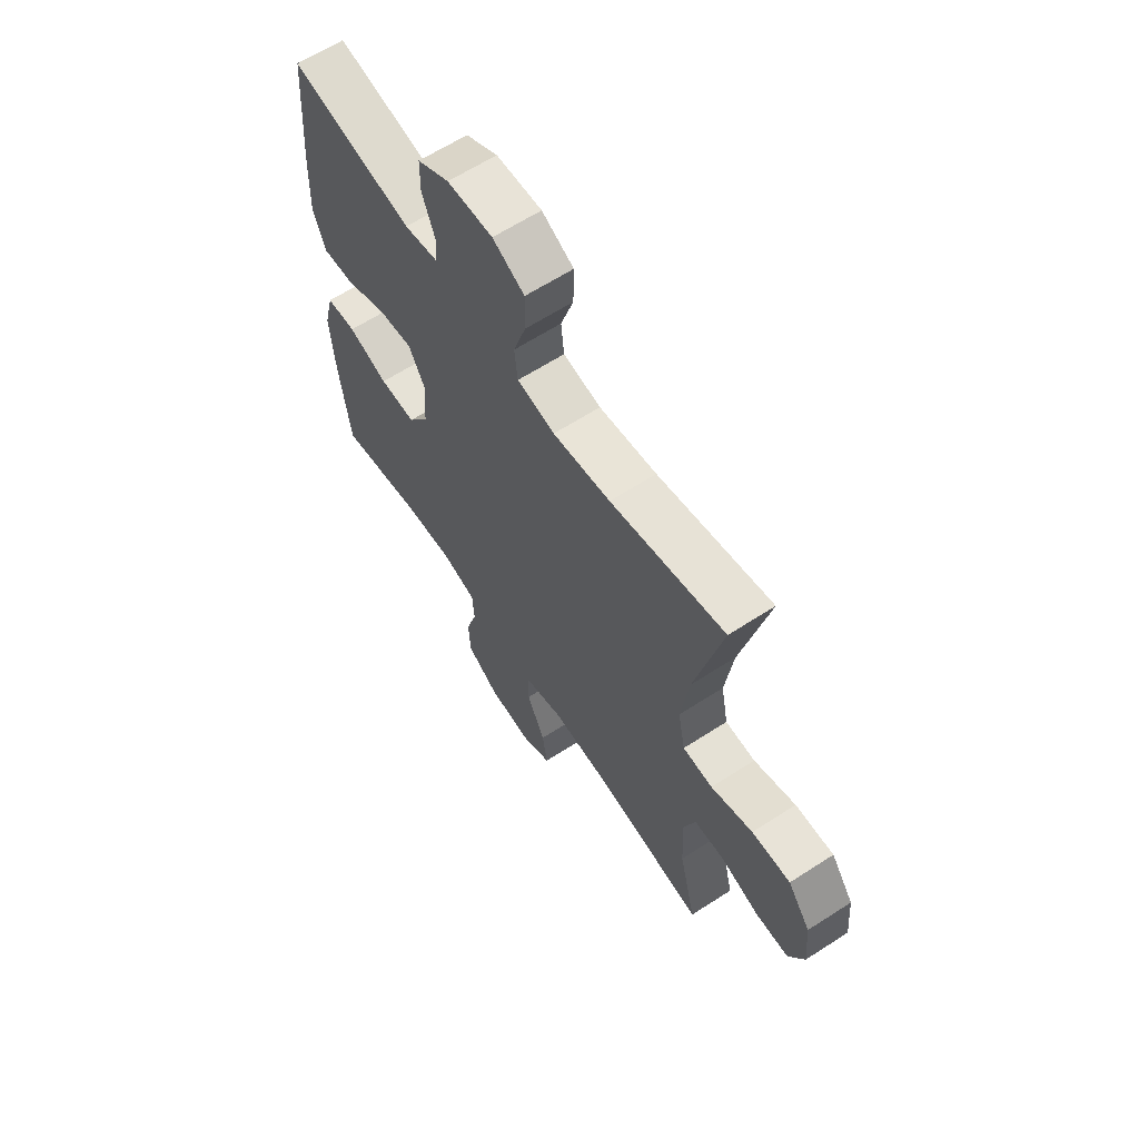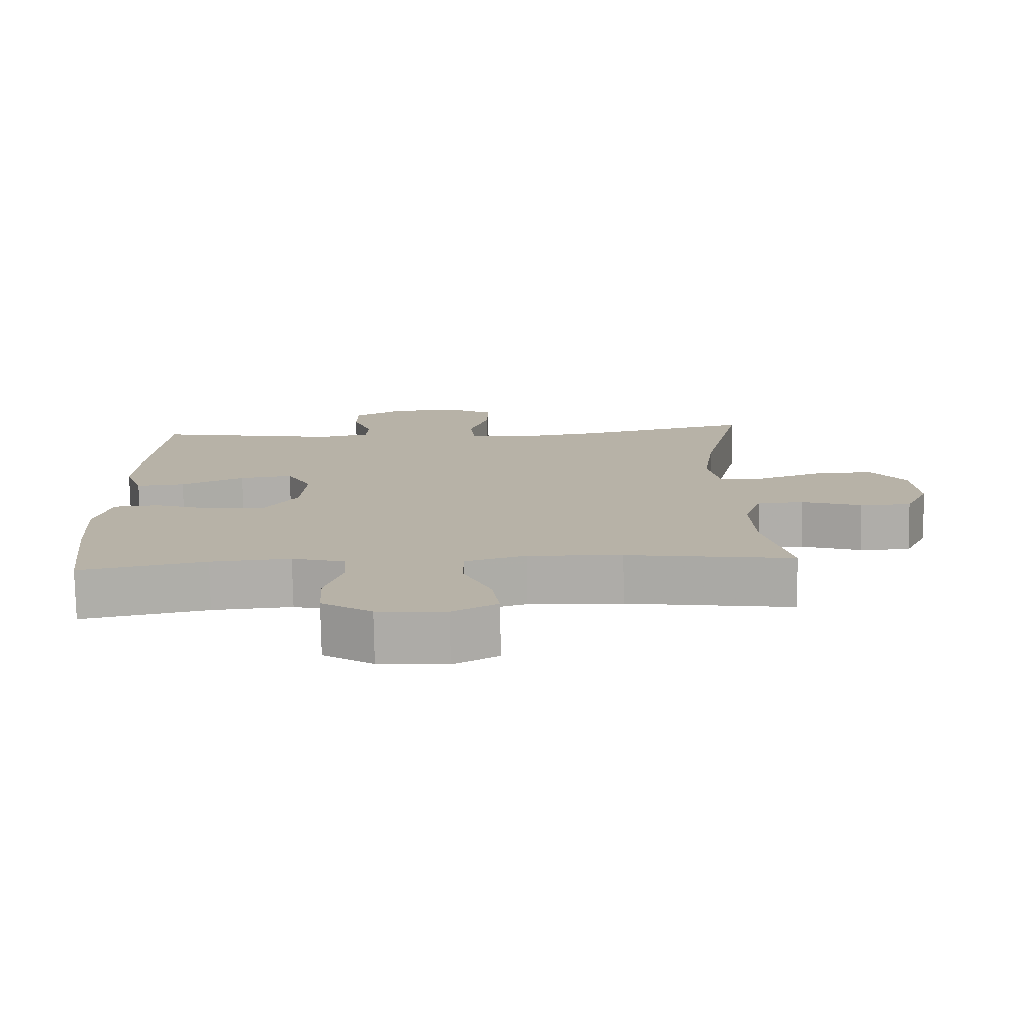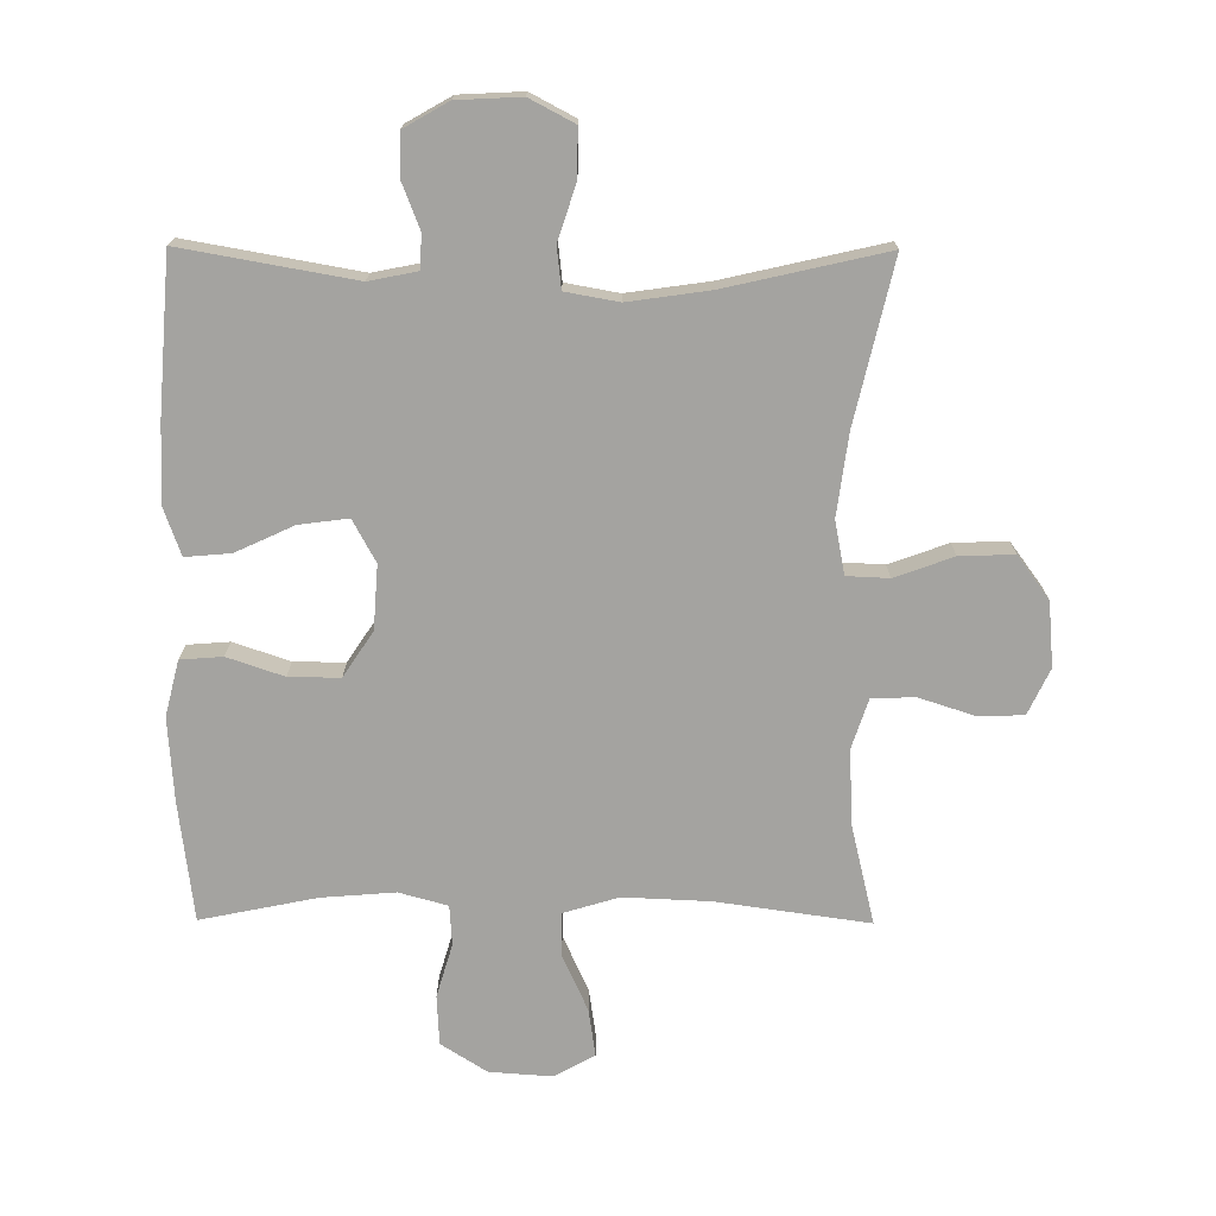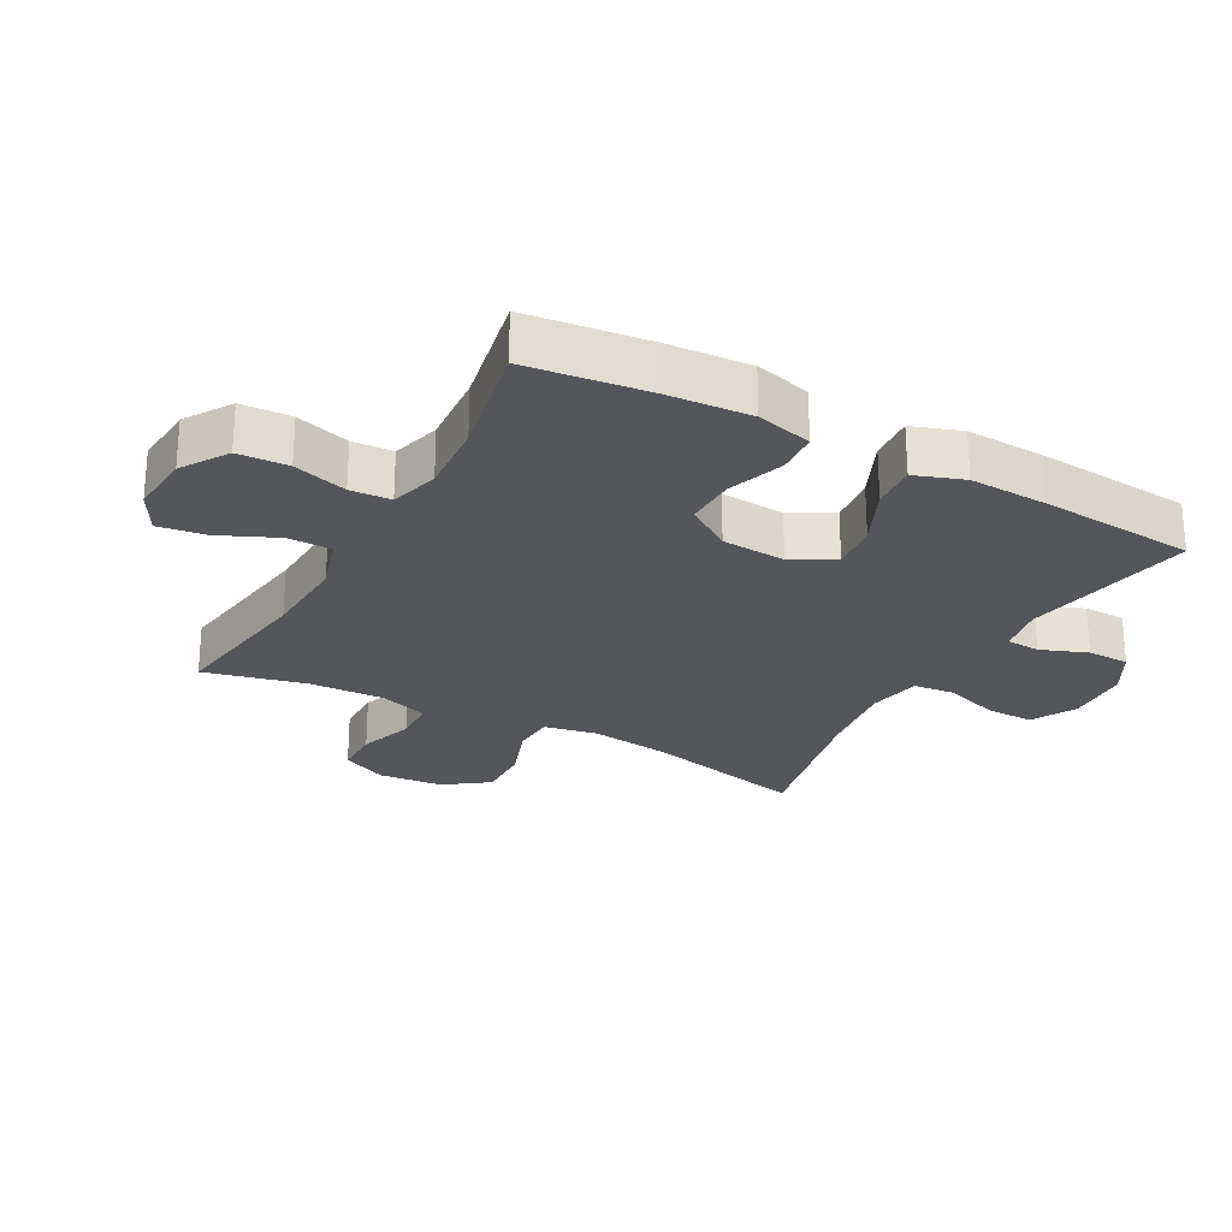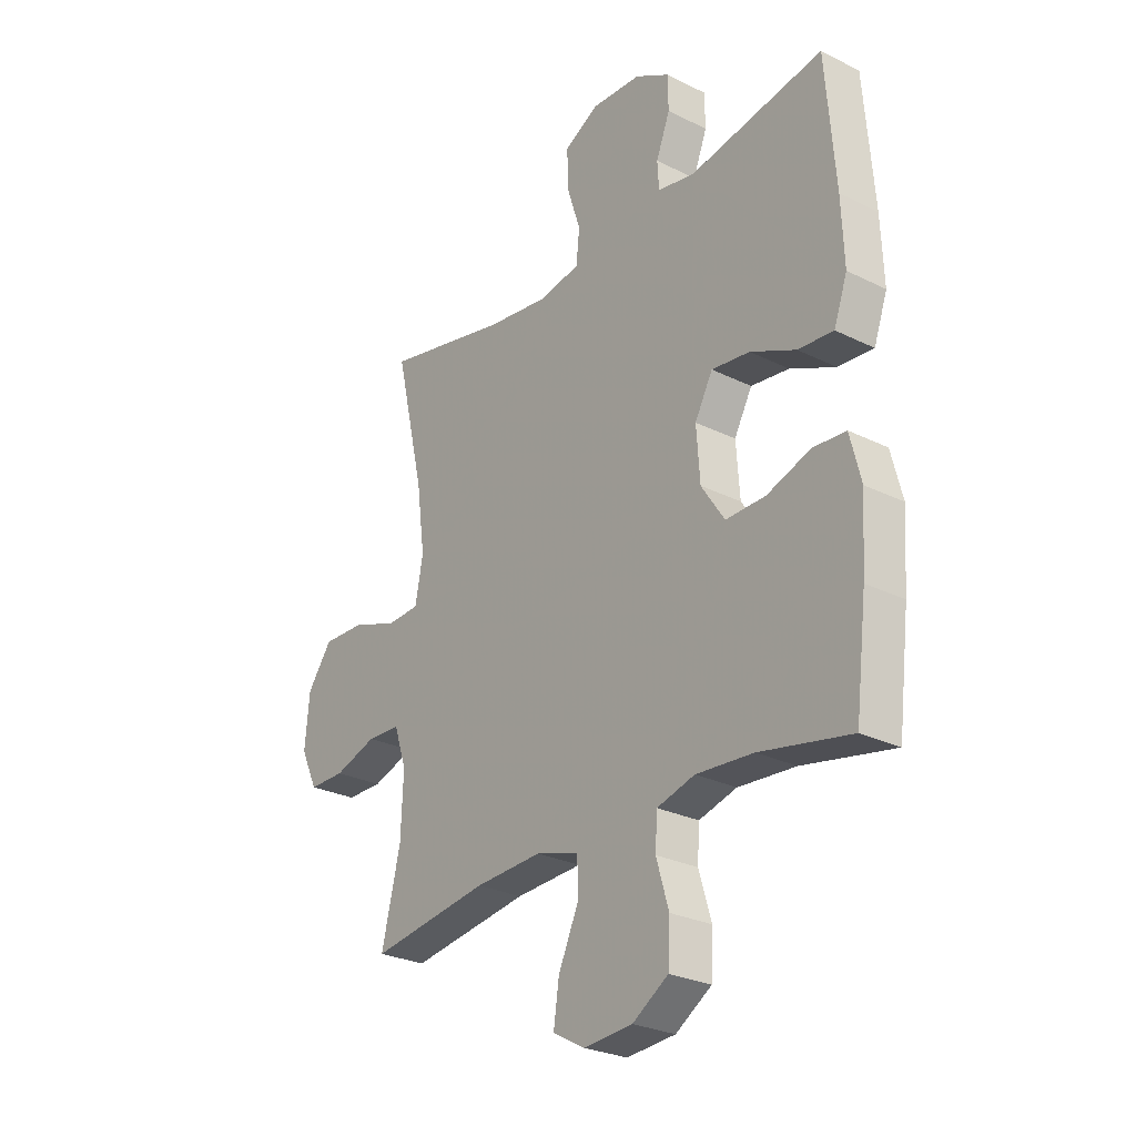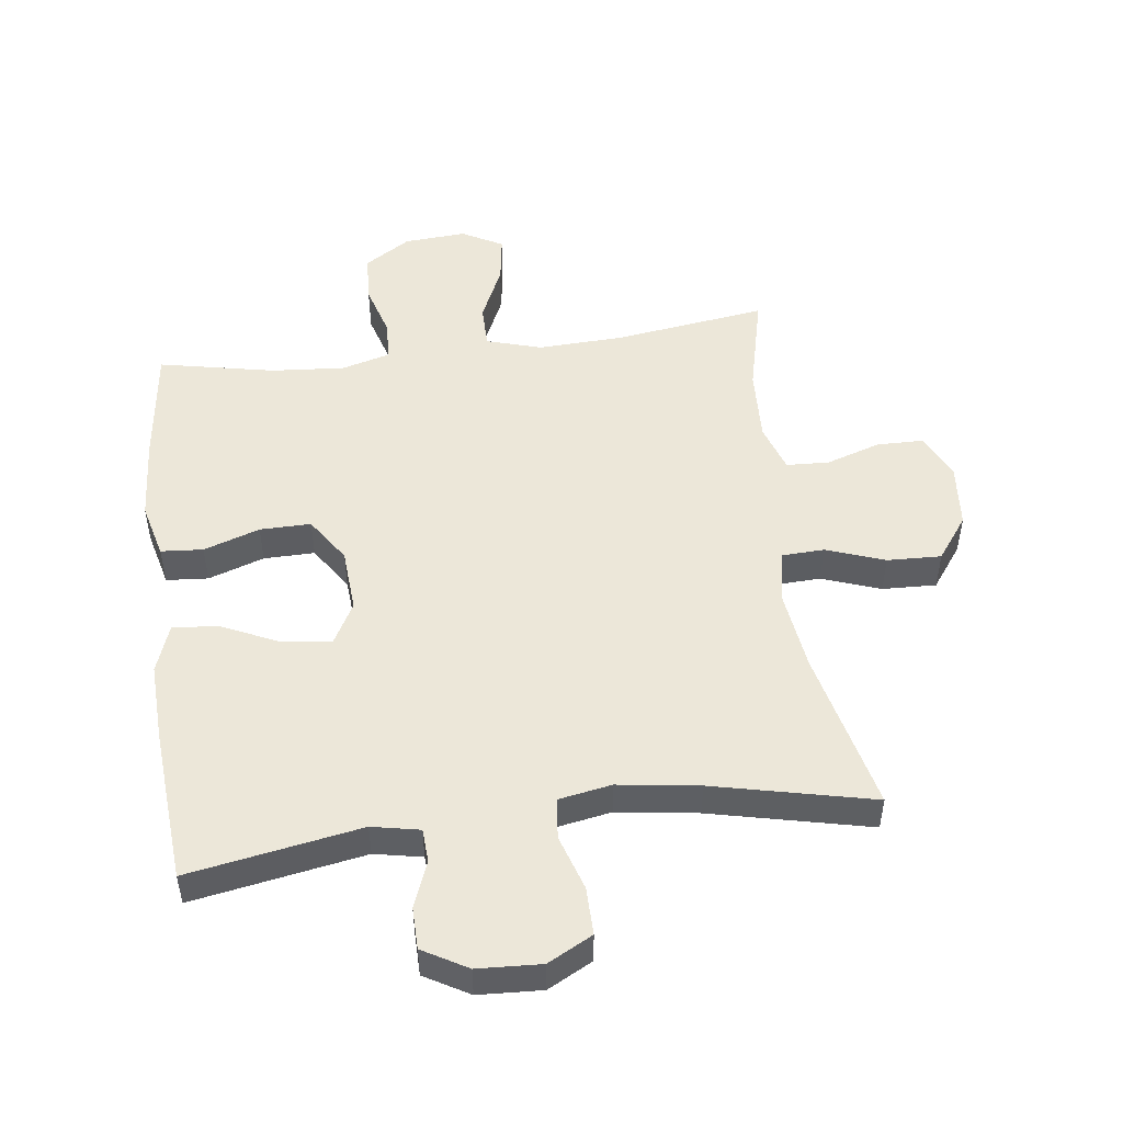
<metadata>
{"format":"obj","ext":"obj","renderer":"f3d","projection":"perspective","resolution":1024,"background":"white","views":[{"elev":63.4,"azim":56.8,"up":"+Z"},{"elev":-77.3,"azim":1.0,"up":"+Z"},{"elev":-72.9,"azim":-0.3,"up":"+Y"},{"elev":-25.2,"azim":-118.9,"up":"+Y"},{"elev":-27.2,"azim":-127.5,"up":"+Z"},{"elev":50.1,"azim":-7.3,"up":"+Y"}]}
</metadata>
<code>
v -0.5 0.07 0.5
v -0.23 0.07 0.452
v -0.155 0.07 0.467
v -0.152 0.07 0.52
v -0.18 0.07 0.592
v -0.179 0.07 0.658
v -0.109 0.07 0.698
v -0.009 0.07 0.703
v 0.061 0.07 0.666
v 0.06 0.07 0.591
v 0.032 0.07 0.504
v 0.039 0.07 0.44
v 0.122 0.07 0.425
v 0.249 0.07 0.443
v 0.5 0.07 0.5
v 0.441 0.07 0.246
v 0.424 0.07 0.118
v 0.44 0.07 0.035
v 0.506 0.07 0.032
v 0.598 0.07 0.065
v 0.683 0.07 0.068
v 0.733 0.07 0
v 0.742 0.07 -0.101
v 0.708 0.07 -0.173
v 0.635 0.07 -0.174
v 0.549 0.07 -0.146
v 0.482 0.07 -0.149
v 0.457 0.07 -0.225
v 0.462 0.07 -0.342
v 0.5 0.07 -0.5
v 0.261 0.07 -0.466
v 0.126 0.07 -0.46
v 0.039 0.07 -0.486
v 0.039 0.07 -0.555
v 0.079 0.07 -0.643
v 0.09 0.07 -0.718
v 0.026 0.07 -0.753
v -0.072 0.07 -0.746
v -0.144 0.07 -0.7
v -0.148 0.07 -0.622
v -0.123 0.07 -0.538
v -0.127 0.07 -0.475
v -0.203 0.07 -0.454
v -0.318 0.07 -0.463
v -0.5 0.07 -0.5
v -0.523 0.07 -0.313
v -0.532 0.07 -0.182
v -0.51 0.07 -0.095
v -0.444 0.07 -0.09
v -0.356 0.07 -0.12
v -0.276 0.07 -0.121
v -0.229 0.07 -0.05
v -0.222 0.07 0.05
v -0.258 0.07 0.116
v -0.335 0.07 0.106
v -0.426 0.07 0.064
v -0.497 0.07 0.058
v -0.524 0.07 0.134
v -0.519 0.07 0.257
v -0.5 0 0.5
v -0.23 0 0.452
v -0.155 0 0.467
v -0.152 0 0.52
v -0.18 0 0.592
v -0.179 0 0.658
v -0.109 0 0.698
v -0.009 0 0.703
v 0.061 0 0.666
v 0.06 0 0.591
v 0.032 0 0.504
v 0.039 0 0.44
v 0.122 0 0.425
v 0.249 0 0.443
v 0.5 0 0.5
v 0.441 0 0.246
v 0.424 0 0.118
v 0.44 0 0.035
v 0.506 0 0.032
v 0.598 0 0.065
v 0.683 0 0.068
v 0.733 0 0
v 0.742 0 -0.101
v 0.708 0 -0.173
v 0.635 0 -0.174
v 0.549 0 -0.146
v 0.482 0 -0.149
v 0.457 0 -0.225
v 0.462 0 -0.342
v 0.5 0 -0.5
v 0.261 0 -0.466
v 0.126 0 -0.46
v 0.039 0 -0.486
v 0.039 0 -0.555
v 0.079 0 -0.643
v 0.09 0 -0.718
v 0.026 0 -0.753
v -0.072 0 -0.746
v -0.144 0 -0.7
v -0.148 0 -0.622
v -0.123 0 -0.538
v -0.127 0 -0.475
v -0.203 0 -0.454
v -0.318 0 -0.463
v -0.5 0 -0.5
v -0.523 0 -0.313
v -0.532 0 -0.182
v -0.51 0 -0.095
v -0.444 0 -0.09
v -0.356 0 -0.12
v -0.276 0 -0.121
v -0.229 0 -0.05
v -0.222 0 0.05
v -0.258 0 0.116
v -0.335 0 0.106
v -0.426 0 0.064
v -0.497 0 0.058
v -0.524 0 0.134
v -0.519 0 0.257
f 58 59 1 2
f 55 56 57 58
f 54 55 58 2
f 53 54 2 3
f 52 53 3
f 47 48 49 50
f 47 50 51
f 44 45 46 47
f 43 44 47 51
f 42 43 51 52
f 38 39 40 41
f 38 41 42
f 37 38 42
f 34 35 36 37
f 33 34 37 42
f 32 33 42 52
f 29 30 31
f 28 29 31 32
f 27 28 32 52
f 23 24 25 26
f 19 20 21 22
f 18 19 22 23
f 14 15 16
f 13 14 16 17
f 12 13 17 18
f 8 9 10 11
f 8 11 12
f 7 8 12
f 4 5 6 7
f 3 4 7 12
f 52 3 12 18
f 26 27 52
f 18 23 26 52
f 61 60 118 117
f 117 116 115 114
f 61 117 114 113
f 62 61 113 112
f 62 112 111
f 109 108 107 106
f 110 109 106
f 106 105 104 103
f 110 106 103 102
f 111 110 102 101
f 100 99 98 97
f 101 100 97
f 101 97 96
f 96 95 94 93
f 101 96 93 92
f 111 101 92 91
f 90 89 88
f 91 90 88 87
f 111 91 87 86
f 85 84 83 82
f 81 80 79 78
f 82 81 78 77
f 75 74 73
f 76 75 73 72
f 77 76 72 71
f 70 69 68 67
f 71 70 67
f 71 67 66
f 66 65 64 63
f 71 66 63 62
f 77 71 62 111
f 111 86 85
f 111 85 82 77
f 1 60 61 2
f 2 61 62 3
f 3 62 63 4
f 4 63 64 5
f 5 64 65 6
f 6 65 66 7
f 7 66 67 8
f 8 67 68 9
f 9 68 69 10
f 10 69 70 11
f 11 70 71 12
f 12 71 72 13
f 13 72 73 14
f 14 73 74 15
f 15 74 75 16
f 16 75 76 17
f 17 76 77 18
f 18 77 78 19
f 19 78 79 20
f 20 79 80 21
f 21 80 81 22
f 22 81 82 23
f 23 82 83 24
f 24 83 84 25
f 25 84 85 26
f 26 85 86 27
f 27 86 87 28
f 28 87 88 29
f 29 88 89 30
f 30 89 90 31
f 31 90 91 32
f 32 91 92 33
f 33 92 93 34
f 34 93 94 35
f 35 94 95 36
f 36 95 96 37
f 37 96 97 38
f 38 97 98 39
f 39 98 99 40
f 40 99 100 41
f 41 100 101 42
f 42 101 102 43
f 43 102 103 44
f 44 103 104 45
f 45 104 105 46
f 46 105 106 47
f 47 106 107 48
f 48 107 108 49
f 49 108 109 50
f 50 109 110 51
f 51 110 111 52
f 52 111 112 53
f 53 112 113 54
f 54 113 114 55
f 55 114 115 56
f 56 115 116 57
f 57 116 117 58
f 58 117 118 59
f 59 118 60 1

</code>
